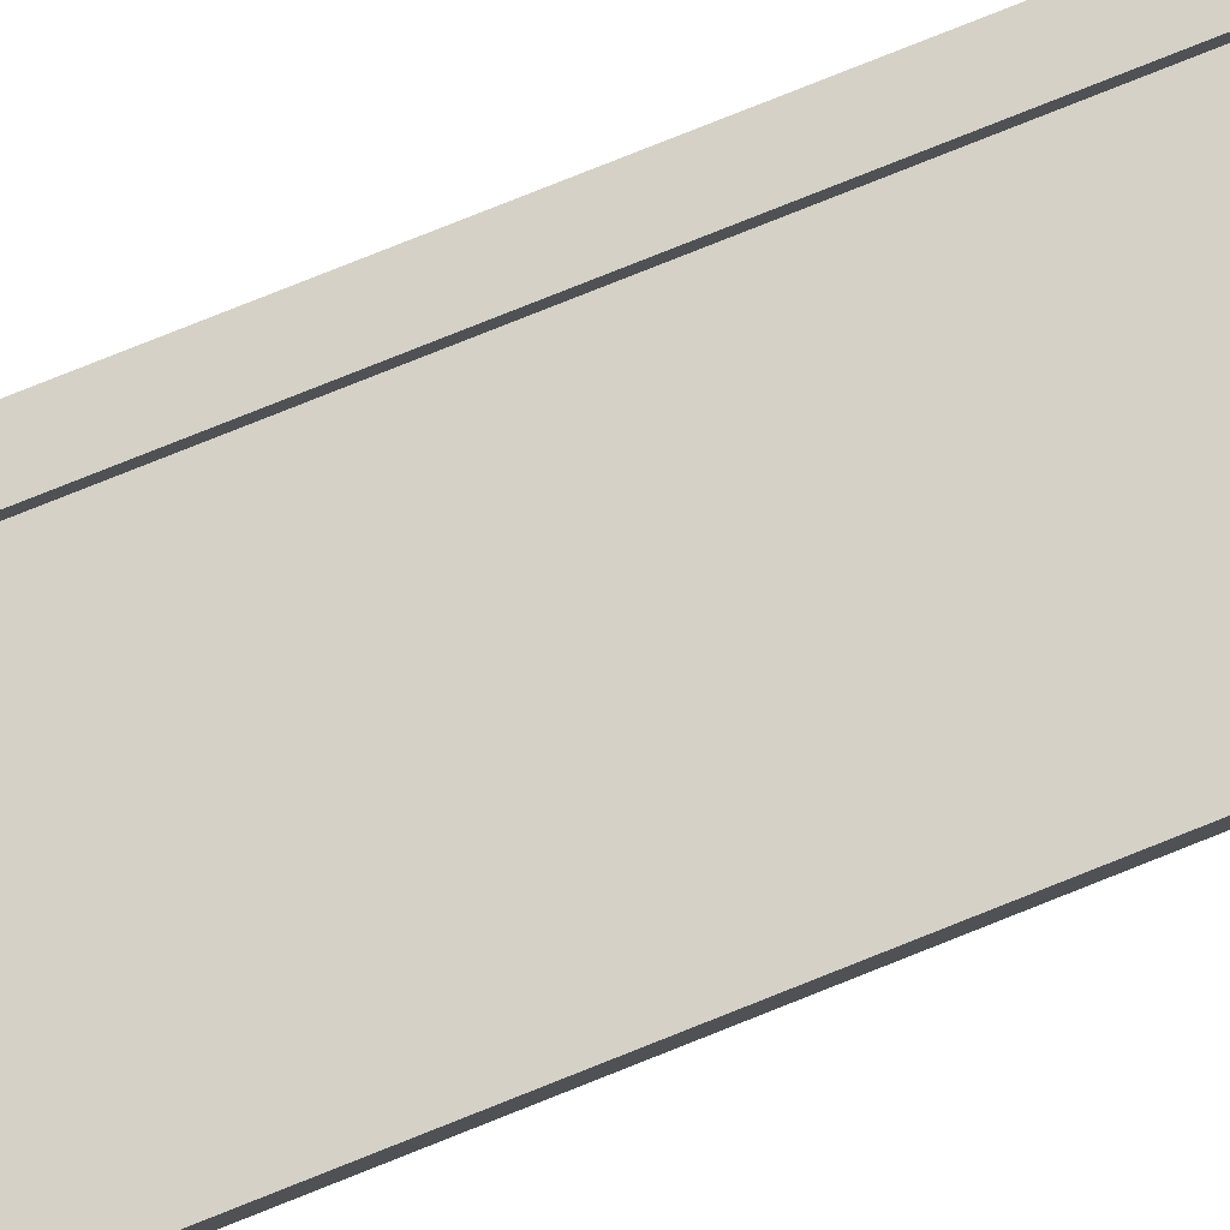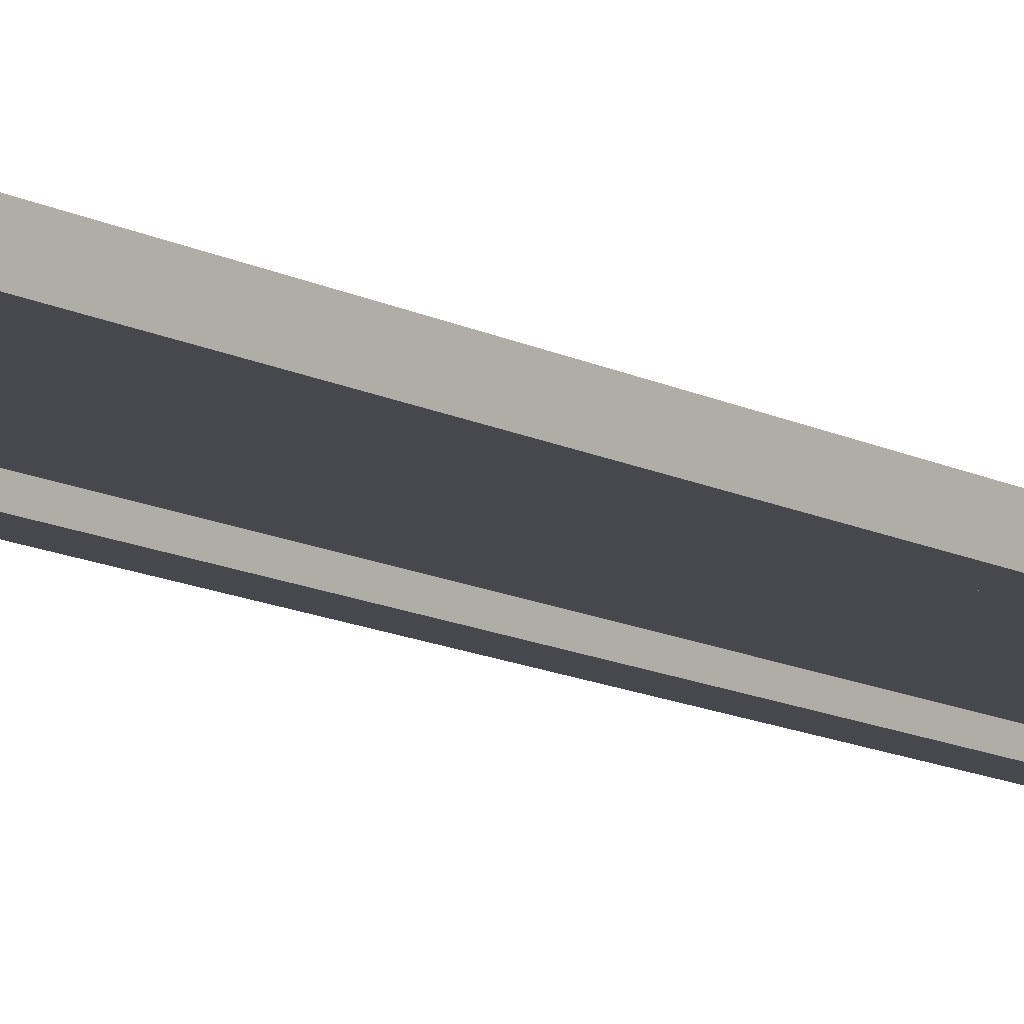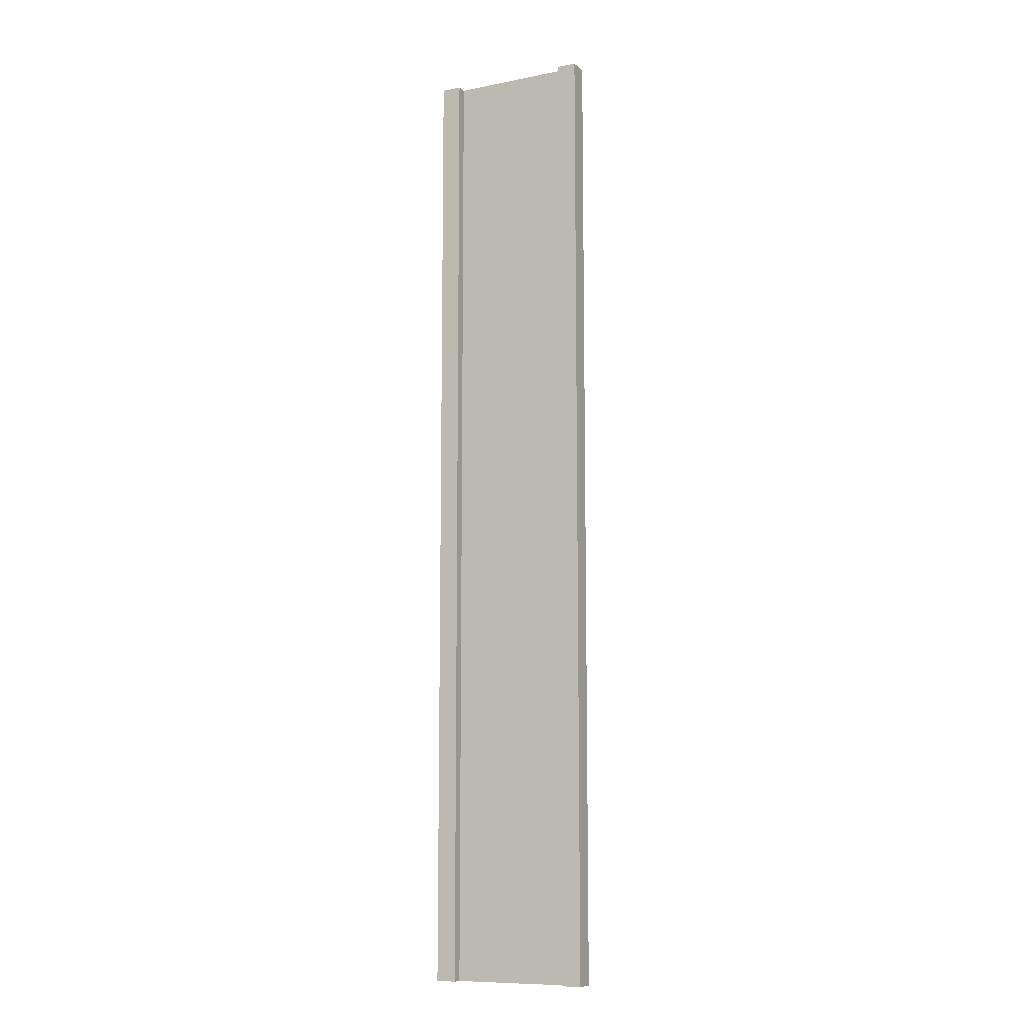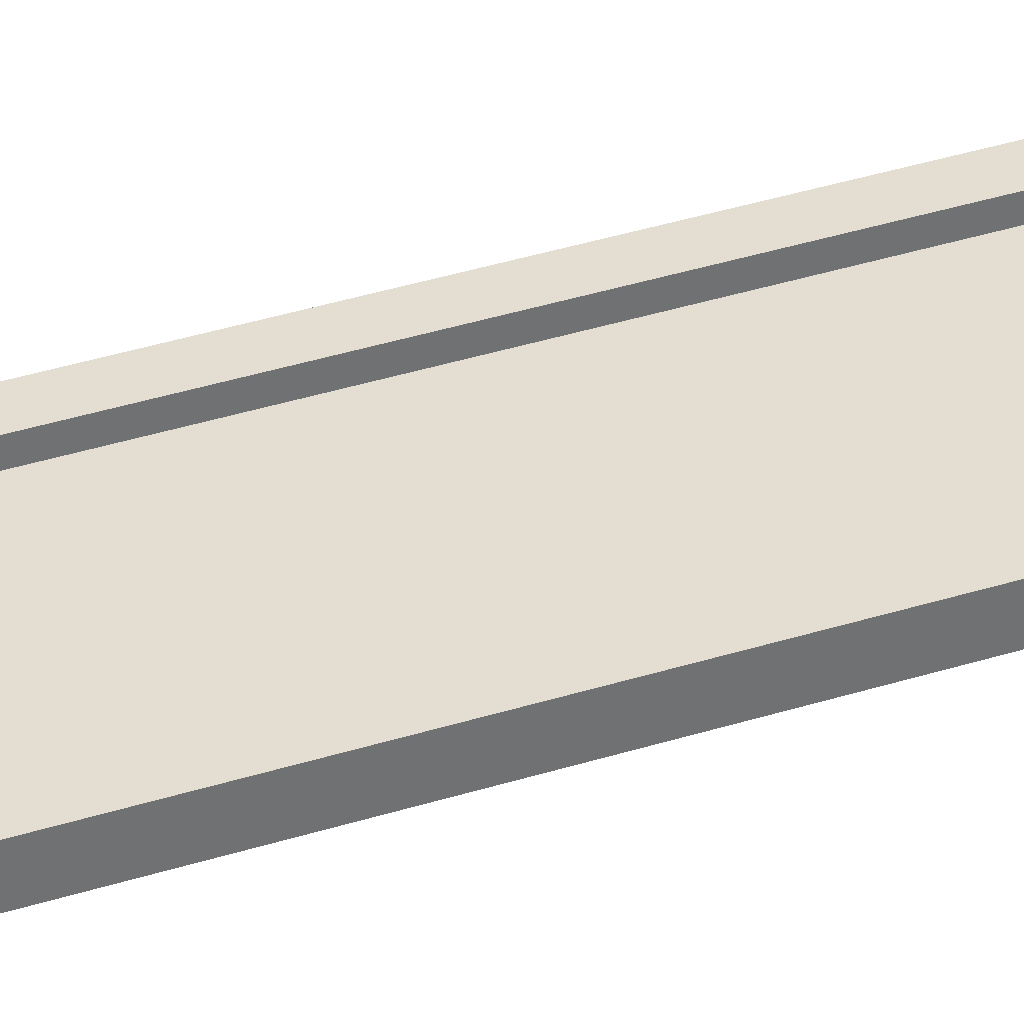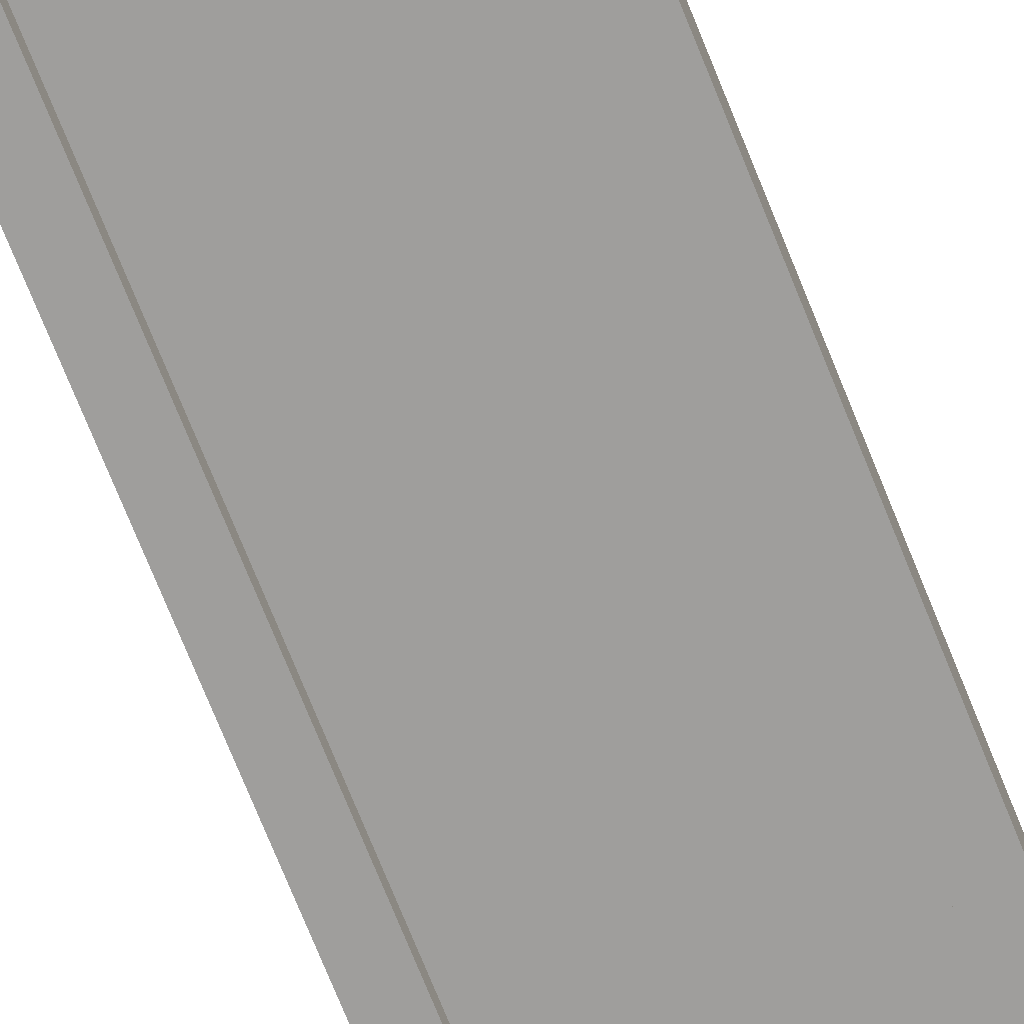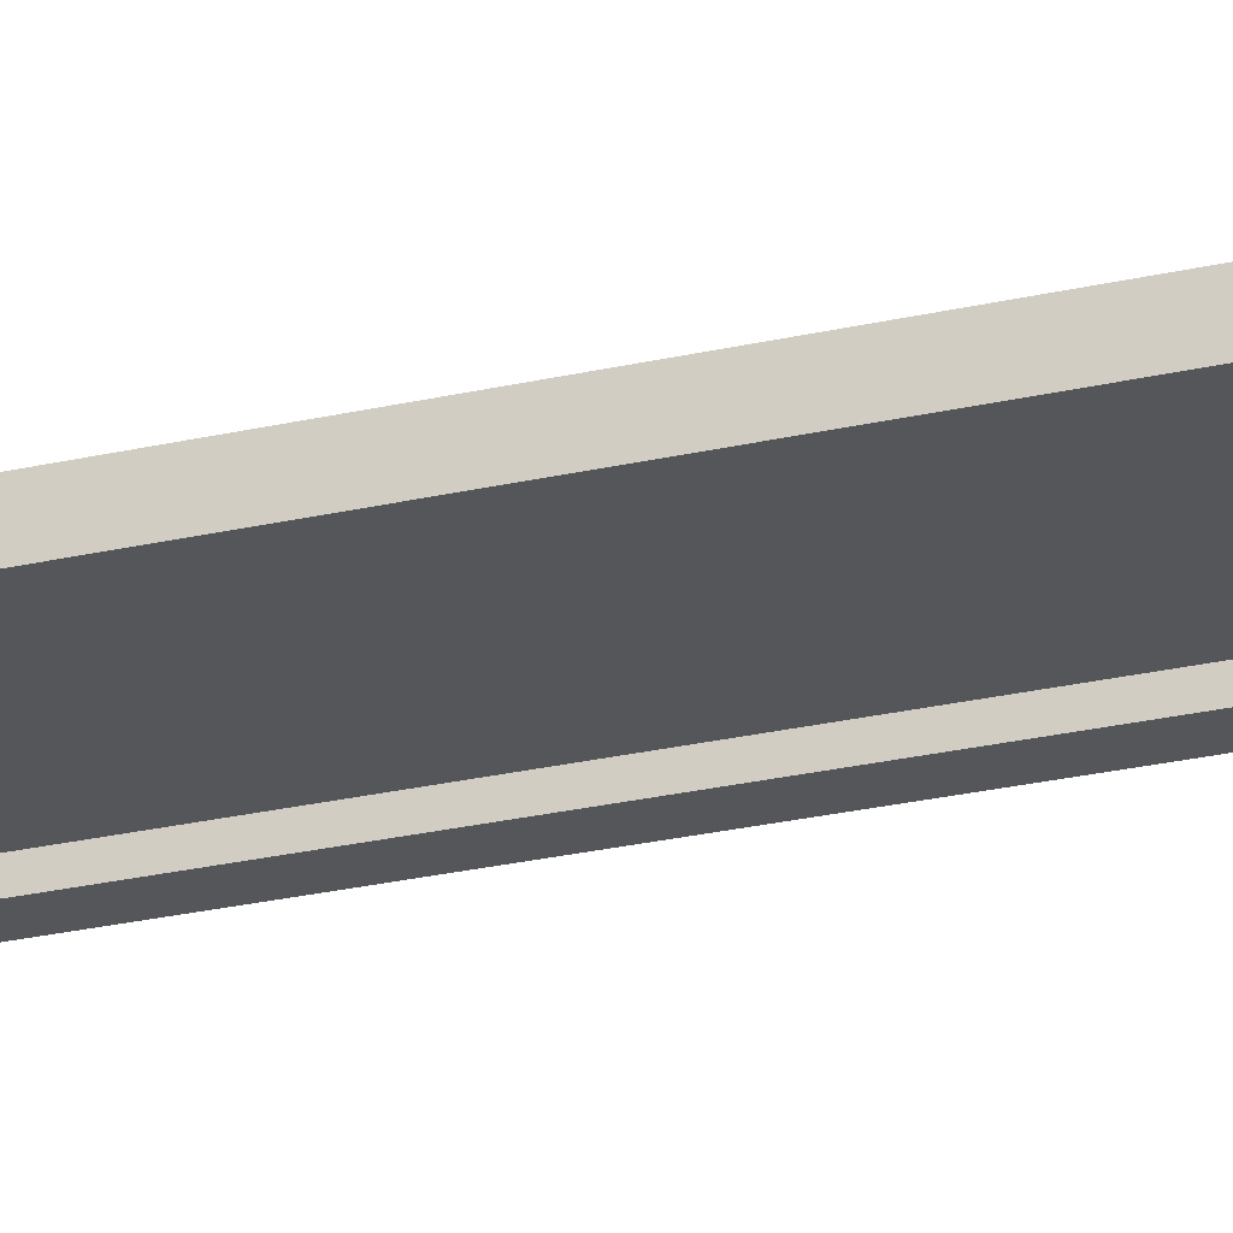
<metadata>
{"format":"obj","ext":"obj","renderer":"f3d","projection":"perspective","resolution":1024,"background":"white","views":[{"elev":79.6,"azim":-111.7,"up":"+Z"},{"elev":-11.9,"azim":-141.9,"up":"+Z"},{"elev":-10.0,"azim":26.8,"up":"+Y"},{"elev":36.2,"azim":67.3,"up":"+Z"},{"elev":-71.1,"azim":-158.3,"up":"+Z"},{"elev":-25.1,"azim":110.9,"up":"+Z"}]}
</metadata>
<code>
g pb_Mesh-512060
v -0.75 -6 0.125
v -1 -6 0.125
v -0.75 6 0.125
v -1 6 0.125
v -1 -6 0.125
v -1 -6 -0.125
v -1 6 0.125
v -1 6 -0.125
v -1 -6 -0.125
v -0.75 -6 -0.125
v -1 6 -0.125
v -0.75 6 -0.125
v 1 -6 -0.125
v 1 -6 0.125
v 1 6 -0.125
v 1 6 0.125
v -0.75 6 0.125
v -1 6 0.125
v -0.75 6 -0.125
v -1 6 -0.125
v -0.75 -6 -0.125
v -1 -6 -0.125
v -0.75 -6 0.125
v -1 -6 0.125
v 0.75 -6 -0.125
v 0.75 -6 0.125
v 1 -6 -0.125
v 1 -6 0.125
v 0.75 6 -0.125
v 0.75 -6 -0.125
v 1 6 -0.125
v 1 -6 -0.125
v 0.75 -6 0.125
v 0.75 6 0.125
v 1 -6 0.125
v 1 6 0.125
v 0.75 6 0.125
v 0.75 6 -0.125
v 1 6 0.125
v 1 6 -0.125
v -0.75 -6 0.125
v -0.75 6 0.125
v -0.75 -6 -0.125
v -0.75 6 -0.125
v 0.75 6 0.125
v 0.75 -6 0.125
v 0.75 6 -0.125
v 0.75 -6 -0.125
v -0.75 -6 -2.682e-07
v -0.75 6 -2.682e-07
v 0.75 -6 2.682e-07
v 0.75 6 2.682e-07
g pb_Mesh-512060_0
f 3 2 1
f 3 4 2
f 7 6 5
f 7 8 6
f 11 10 9
f 11 12 10
f 15 14 13
f 15 16 14
f 19 18 17
f 19 20 18
f 23 22 21
f 23 24 22
f 27 26 25
f 27 28 26
f 31 30 29
f 31 32 30
f 35 34 33
f 35 36 34
f 39 38 37
f 39 40 38
f 43 42 41
f 43 44 42
f 47 46 45
f 47 48 46
g pb_Mesh-512060_1
f 51 50 49
f 51 52 50

</code>
